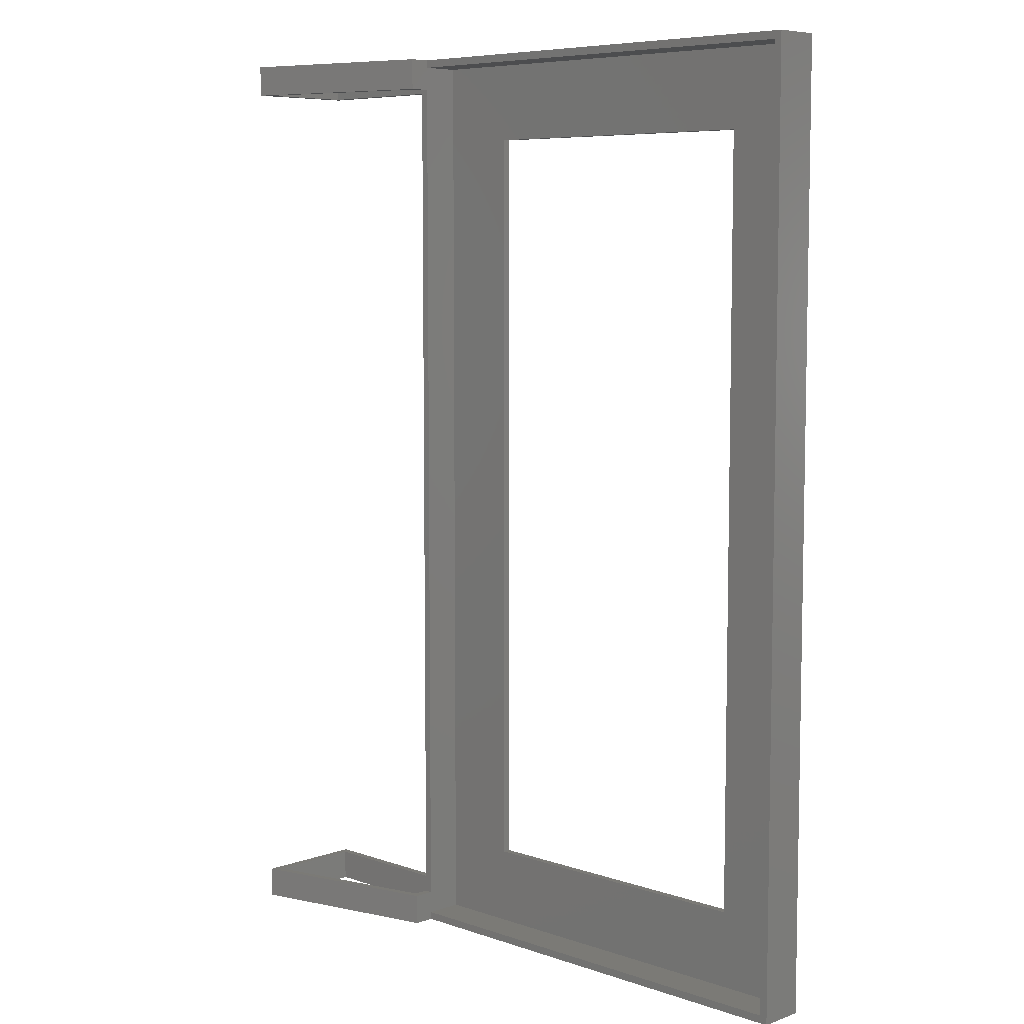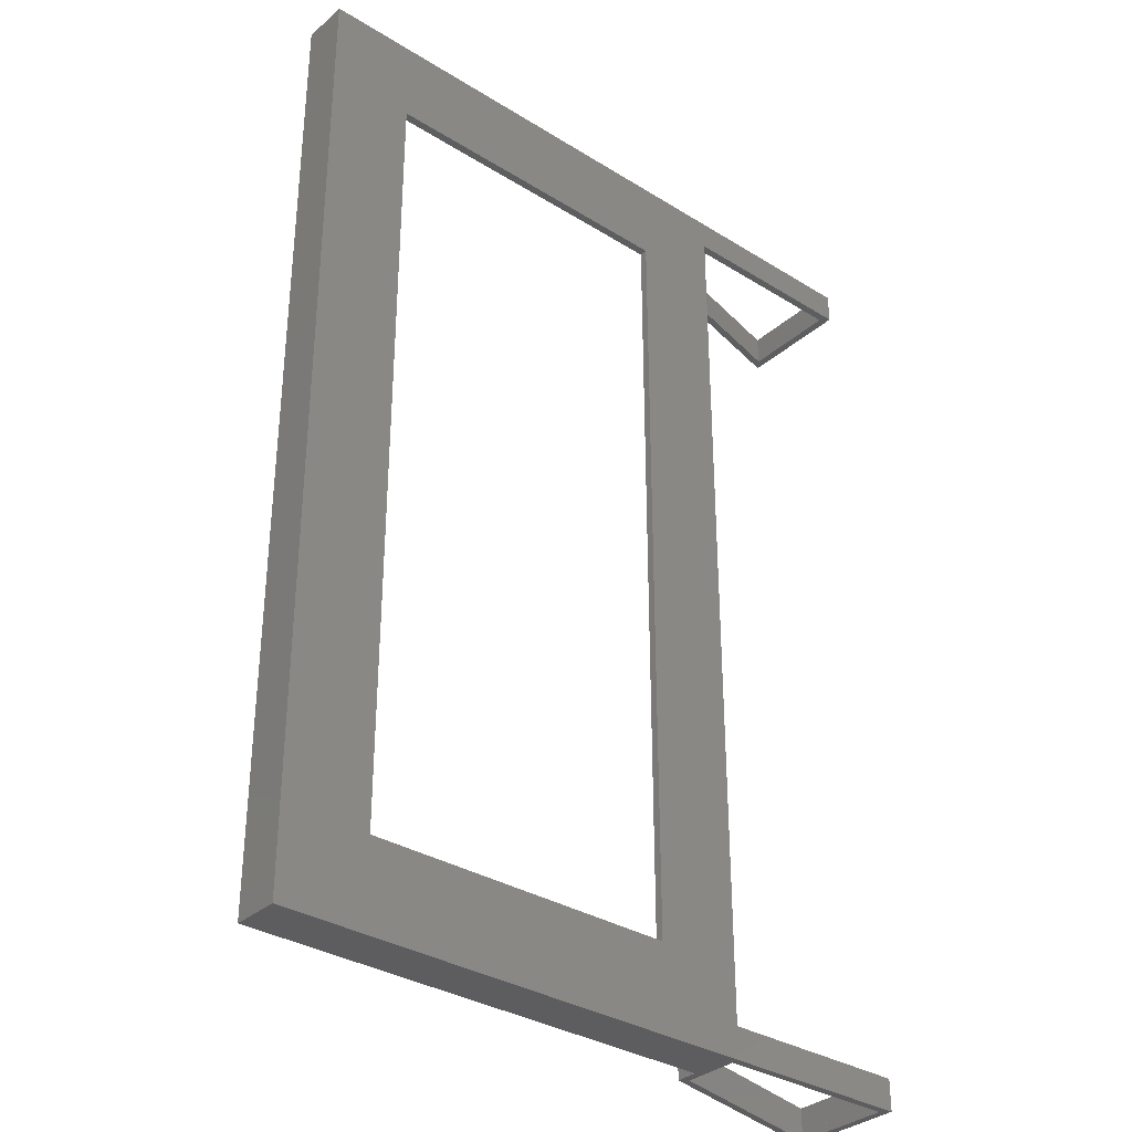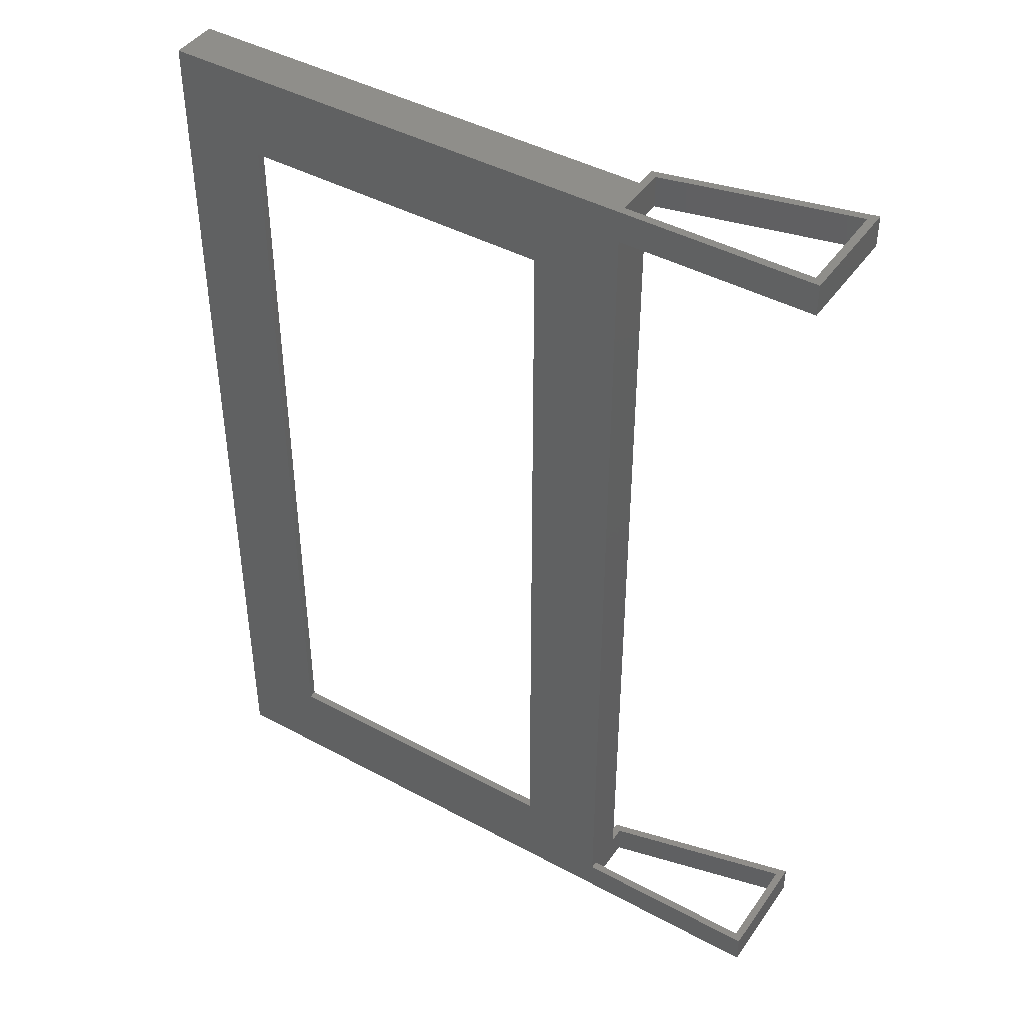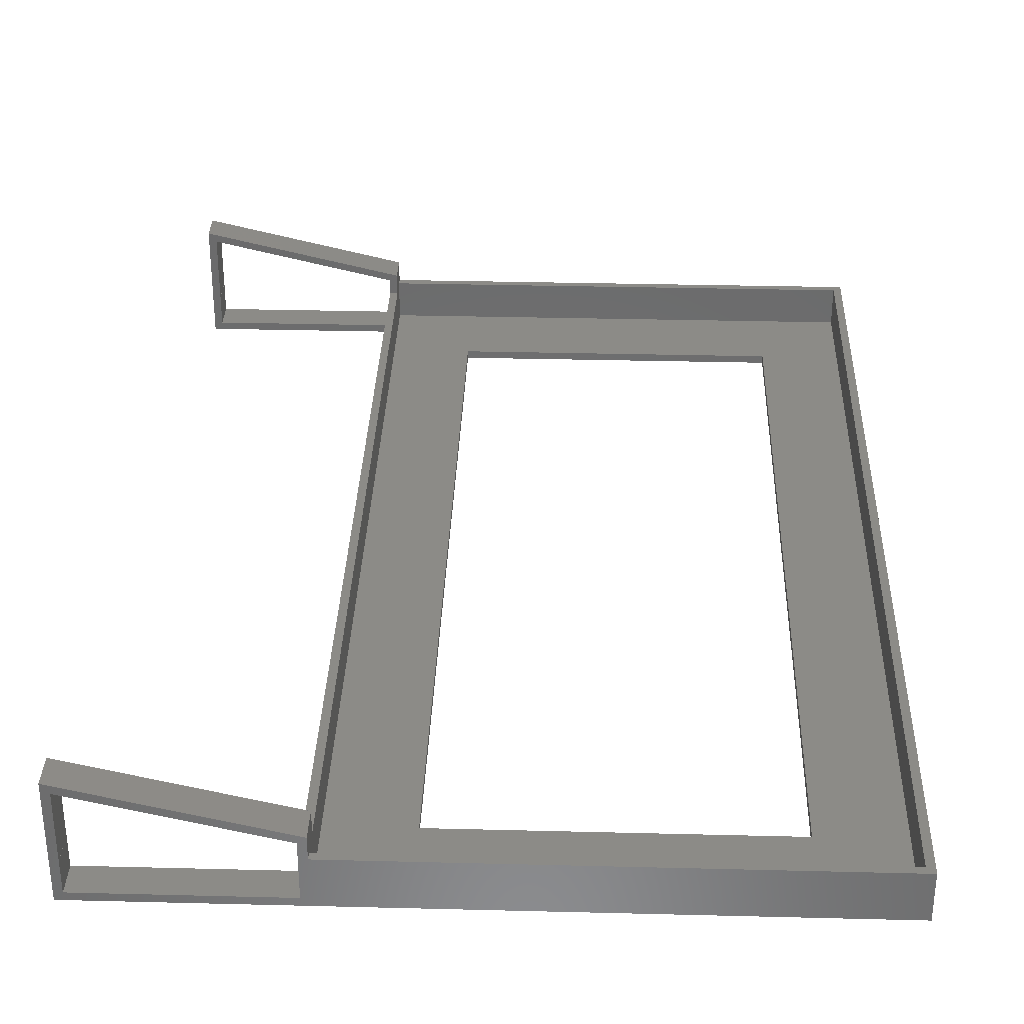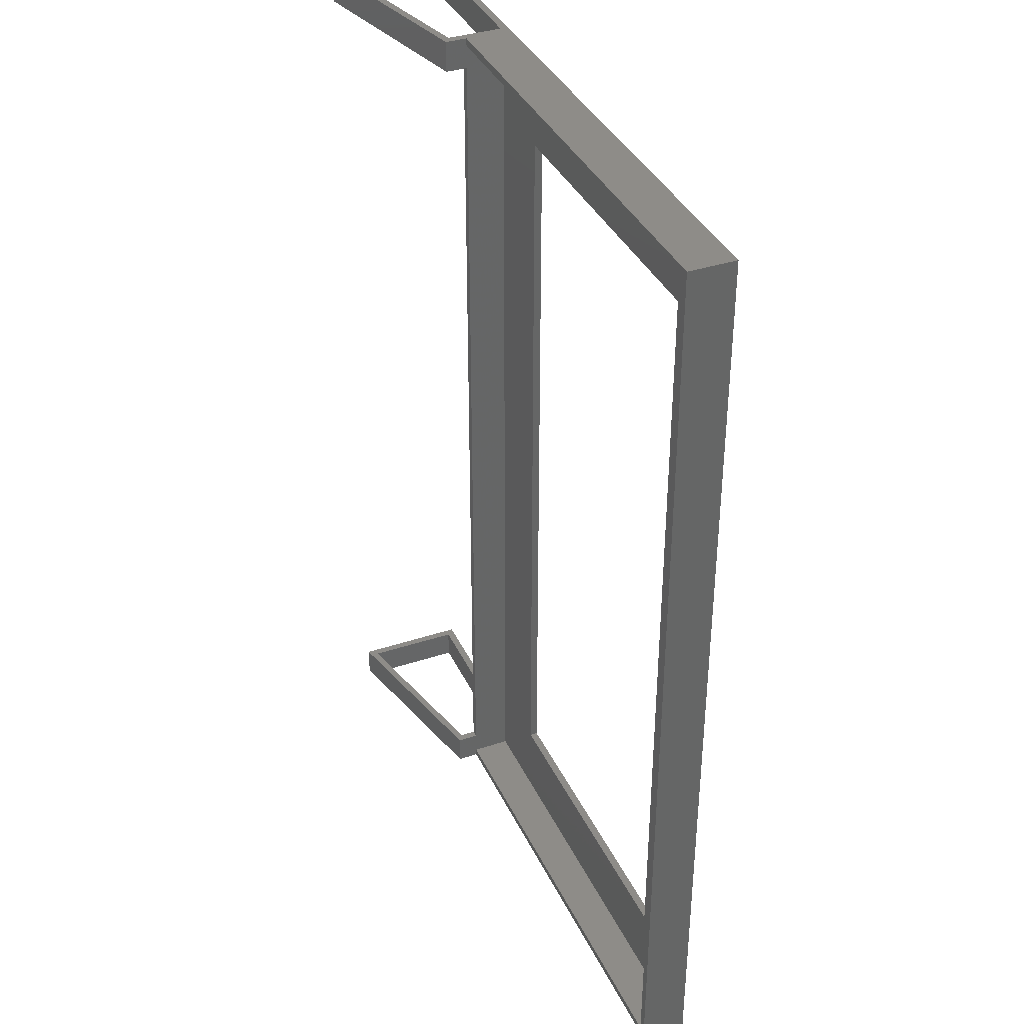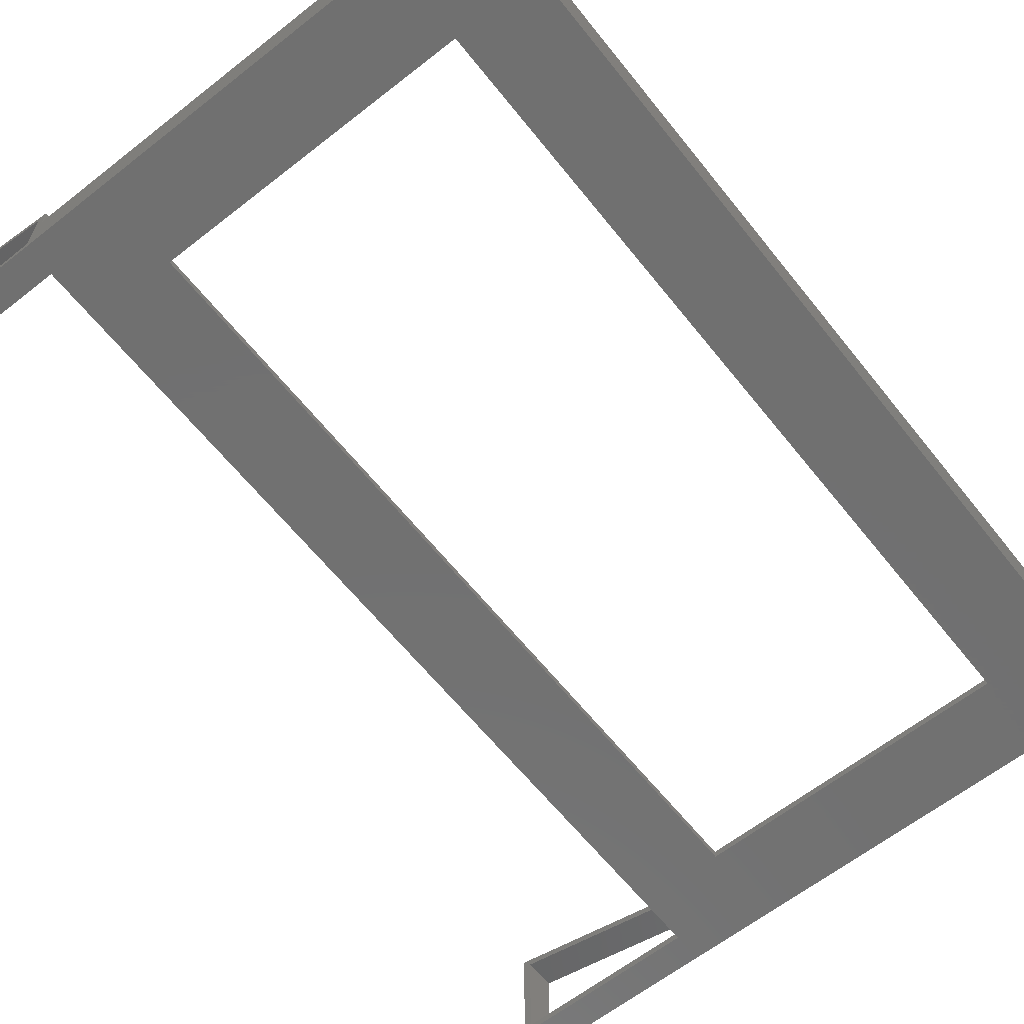
<metadata>
{"format":"stl","ext":"stl","renderer":"f3d","projection":"perspective","resolution":1024,"background":"white","views":[{"elev":7.1,"azim":44.5,"up":"+Y"},{"elev":-33.4,"azim":139.7,"up":"+Y"},{"elev":43.6,"azim":-147.5,"up":"+Y"},{"elev":32.8,"azim":2.0,"up":"+Z"},{"elev":37.2,"azim":67.1,"up":"+Y"},{"elev":-62.7,"azim":38.5,"up":"+Z"}]}
</metadata>
<code>
# stl→obj: 74 verts, 156 faces
v 51 6 17.48
v 51 0 12
v 51 6 12
v 51 -2 17.48
v 51 -2 12
v 51 242 17.48
v 51 240 12
v 51 242 12
v 51 234 17.48
v 51 234 12
v 51 240 2
v 51 0 2
v 0 -2 0
v 0 6 29.42
v 0 6 0
v 0 -2 29.42
v 1.99 -2 19
v 2 -2 27
v 1.99 -2 10
v 2 -2 2
v 2 -2 10
v 49 -2 2
v 49 -2 16
v 49 -2 12
v 173 -2 0
v 173 -2 12
v 2 -2 19
v 151 20 0
v 173 242 0
v 71 20 0
v 49 6 0
v 71 220 0
v 151 220 0
v 49 234 0
v 0 242 0
v 0 234 0
v 49 6 2
v 2 6 2
v 2 6 10
v 1.99 6 10
v 2 6 27
v 49 6 16
v 49 6 12
v 1.99 6 19
v 2 6 19
v 49 234 2
v 49 234 12
v 49 242 12
v 49 242 2
v 49 242 16
v 49 234 16
v 0 242 29.42
v 0 234 29.42
v 1.99 234 19
v 2 234 27
v 1.99 234 10
v 2 234 2
v 2 234 10
v 2 234 19
v 2 242 10
v 2 242 2
v 1.99 242 10
v 173 242 12
v 2 242 27
v 1.99 242 19
v 2 242 19
v 171 240 12
v 171 0 12
v 171 0 2
v 171 240 2
v 151 220 2
v 71 220 2
v 71 20 2
v 151 20 2
f 1 2 3
f 4 2 1
f 2 4 5
f 6 7 8
f 9 7 6
f 10 7 9
f 7 10 11
f 3 11 10
f 12 3 2
f 3 12 11
f 13 14 15
f 14 13 16
f 16 17 18
f 16 19 17
f 19 20 21
f 13 19 16
f 20 13 22
f 19 13 20
f 18 4 16
f 23 4 18
f 5 23 24
f 23 5 4
f 22 5 24
f 25 5 22
f 5 25 26
f 25 22 13
f 18 17 27
f 14 4 1
f 4 14 16
f 25 28 29
f 25 30 28
f 30 31 32
f 25 31 30
f 13 31 25
f 31 13 15
f 33 29 28
f 32 29 33
f 34 32 31
f 34 29 32
f 35 34 36
f 34 35 29
f 37 31 38
f 39 38 40
f 1 41 14
f 1 42 41
f 3 42 1
f 42 3 43
f 44 41 45
f 41 44 14
f 40 14 44
f 15 40 38
f 40 15 14
f 15 38 31
f 24 42 43
f 42 24 23
f 37 46 34
f 37 34 31
f 46 37 47
f 37 43 47
f 22 43 37
f 43 22 24
f 46 48 49
f 48 46 47
f 47 50 48
f 50 47 51
f 21 38 39
f 38 21 20
f 18 45 41
f 45 18 27
f 18 42 23
f 42 18 41
f 38 22 37
f 22 38 20
f 17 40 44
f 40 17 19
f 17 45 27
f 45 17 44
f 40 21 39
f 21 40 19
f 36 52 35
f 52 36 53
f 53 54 55
f 53 56 54
f 56 57 58
f 36 56 53
f 56 36 57
f 34 57 36
f 57 34 46
f 55 9 53
f 51 9 55
f 10 51 47
f 51 10 9
f 55 54 59
f 52 9 6
f 9 52 53
f 60 61 62
f 29 8 63
f 8 49 48
f 35 49 29
f 8 29 49
f 6 64 52
f 6 50 64
f 8 50 6
f 50 8 48
f 65 64 66
f 64 65 52
f 62 52 65
f 35 62 61
f 62 35 52
f 49 35 61
f 58 61 60
f 61 58 57
f 55 66 64
f 66 55 59
f 55 50 51
f 50 55 64
f 61 46 49
f 46 61 57
f 54 62 65
f 62 54 56
f 54 66 59
f 66 54 65
f 62 58 60
f 58 62 56
f 63 67 26
f 8 67 63
f 67 8 7
f 68 26 67
f 5 68 2
f 68 5 26
f 47 3 10
f 3 47 43
f 26 29 63
f 29 26 25
f 69 2 68
f 2 69 12
f 70 71 69
f 70 72 71
f 72 11 73
f 11 72 70
f 74 69 71
f 73 69 74
f 73 12 69
f 12 73 11
f 28 73 74
f 73 28 30
f 11 67 7
f 67 11 70
f 32 71 72
f 71 32 33
f 73 32 72
f 32 73 30
f 69 67 70
f 67 69 68
f 28 71 33
f 71 28 74

</code>
